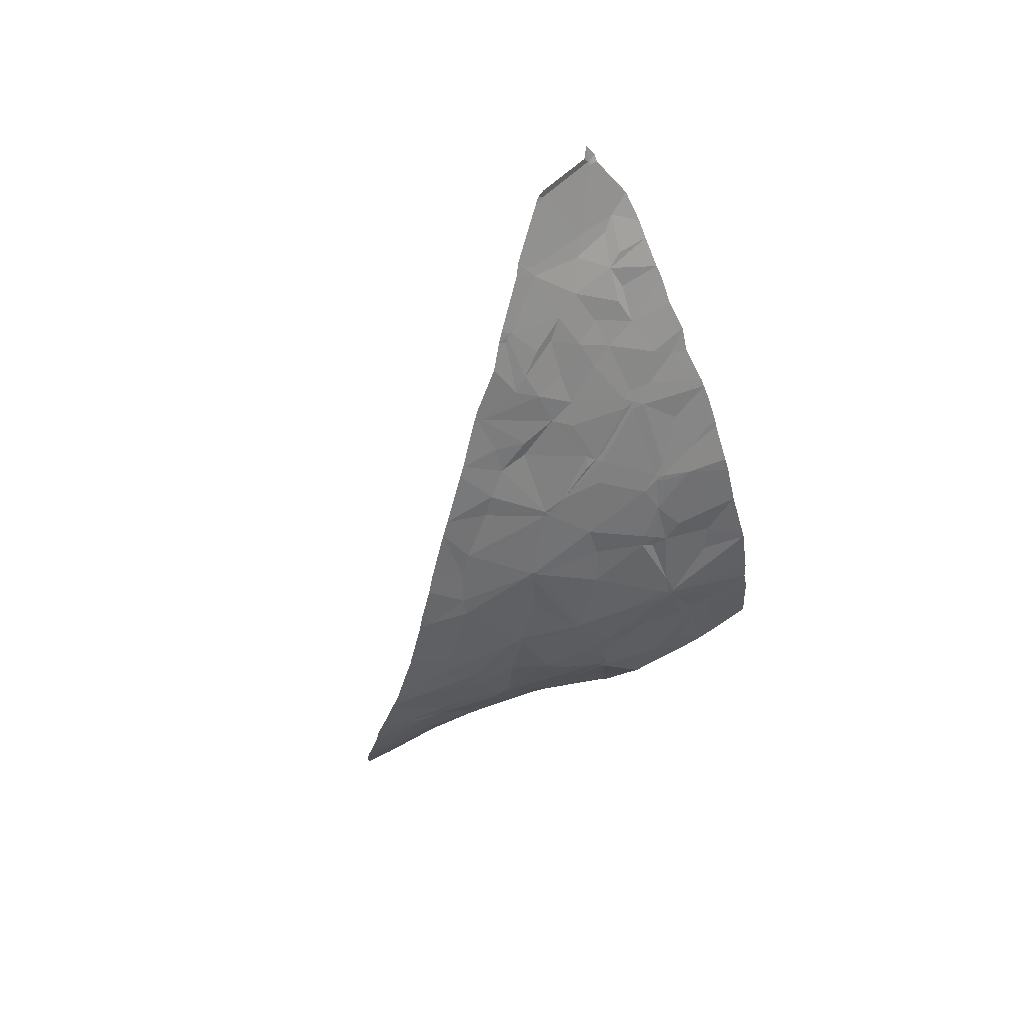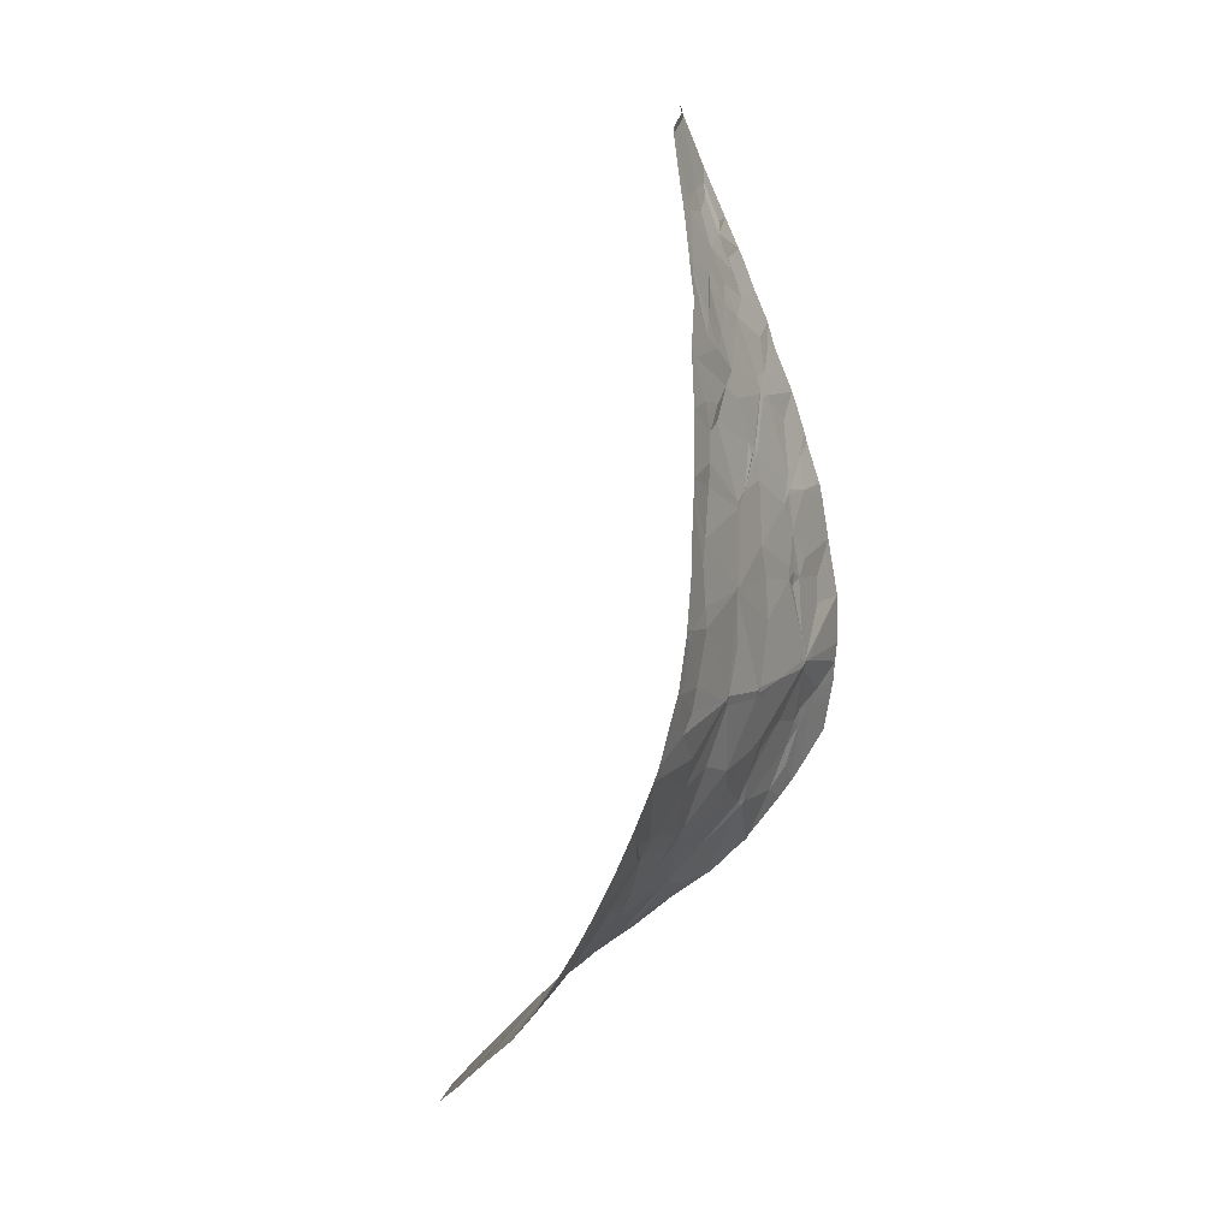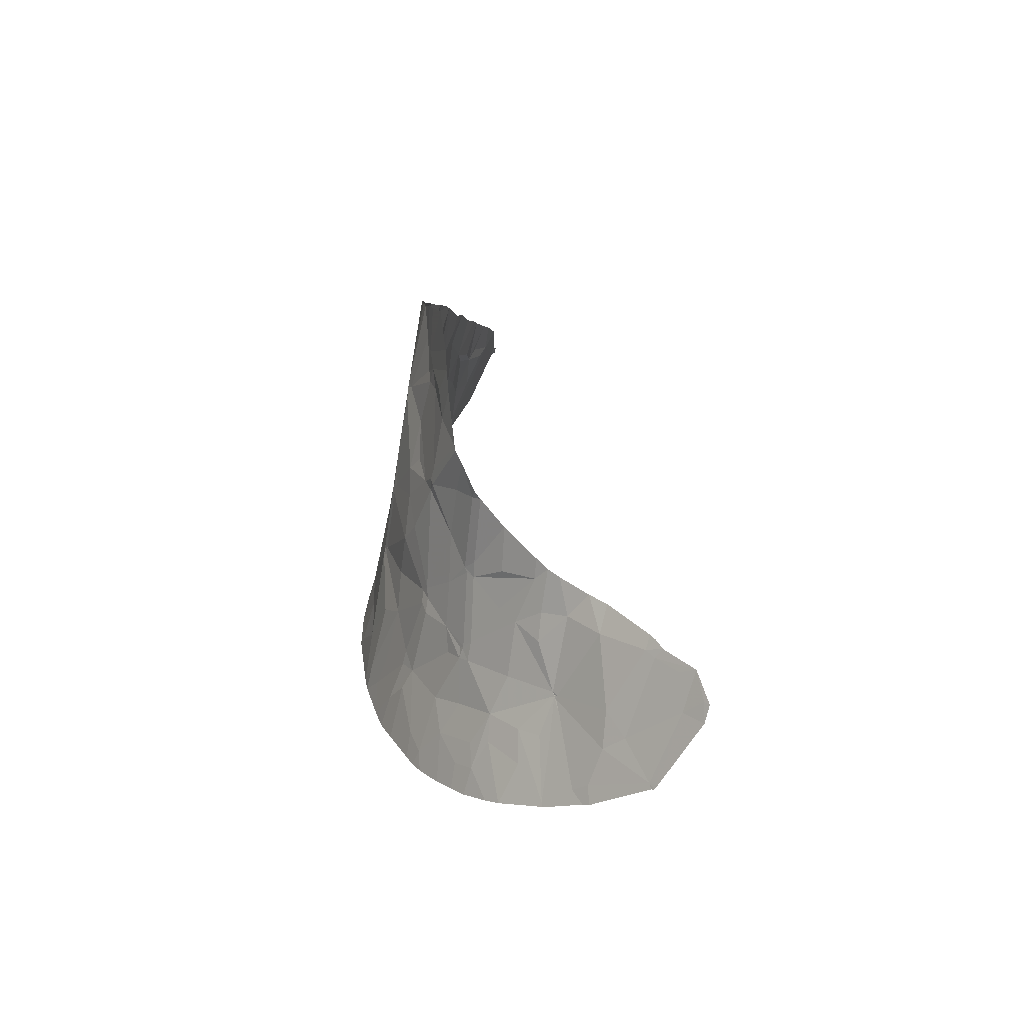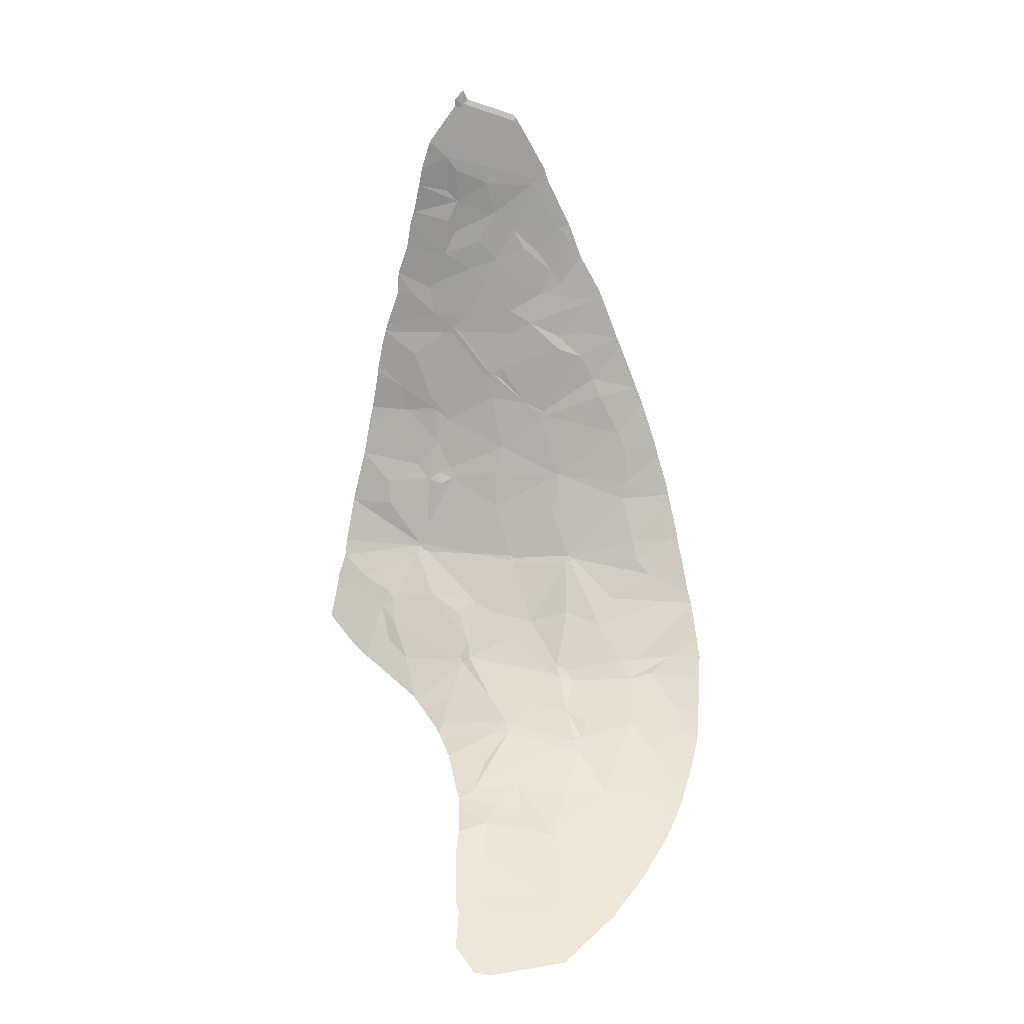
<metadata>
{"format":"obj","ext":"obj","renderer":"f3d","projection":"perspective","resolution":1024,"background":"white","views":[{"elev":41.7,"azim":147.7,"up":"+Z"},{"elev":7.0,"azim":105.5,"up":"+Z"},{"elev":-71.4,"azim":-110.3,"up":"+Z"},{"elev":3.9,"azim":0.0,"up":"+Z"}]}
</metadata>
<code>
v -40.06 94.9 -28.09
v -38.85 95.11 -27.91
v -39.54 95.75 -26.89
v -38.3 95.96 -26.7
v -41.54 91.88 -31.27
v -41.6 90.53 -32.66
v -42.23 91.46 -31.62
v -45.68 100.1 -16.83
v -46.09 100.2 -17.01
v -46.19 100.1 -15.8
v -41.66 98.8 -12.37
v -40.82 98.8 -12.65
v -41.68 98.81 -11.89
v -42.69 98.81 -11.42
v -43.14 95.19 -27.89
v -41.93 93.54 -29.3
v -41.46 94.82 -28.13
v -40.14 98.26 -22.58
v -38.3 98.05 -22.61
v -39.38 97.65 -23.78
v -44.3 96.06 -27.2
v -45.65 96.48 -27.13
v -43.51 96.72 -26.32
v -43.96 96.86 -26.3
v -46.94 98.22 -7.409
v -46.73 97.84 -6.483
v -45.34 97.97 -7.037
v -42.65 98.9 -22.5
v -41.36 99.21 -20.36
v -43.3 99.62 -20.45
v -39.85 91.67 -31.62
v -39.72 91.82 -31.46
v -40.34 91.88 -31.37
v -46.35 99.96 -14.55
v -46.18 99.94 -14.65
v -46.16 99.9 -14.45
v -39.3 94.67 -28.43
v -40.29 94.05 -29.03
v -39.41 93.72 -29.49
v -46.45 99 -10.06
v -47.55 98.99 -9.578
v -47.06 99.11 -10.31
v -36.92 95.55 -27.31
v -37.16 95.14 -27.91
v -37.93 95.29 -27.7
v -36.74 98.25 -21.76
v -36.84 98.38 -21.36
v -37.55 98.37 -21.71
v -45.1 96.81 -3.218
v -45.38 96.86 -3.55
v -45.09 96.94 -3.696
v -41.34 98.6 -22.15
v -39.65 98.6 -21.62
v -47.05 100.4 -19.81
v -49.74 100.8 -20.2
v -46.95 100.3 -20.09
v -48.96 100.4 -20.94
v -42.07 97.69 -6.31
v -42.18 97.6 -5.925
v -42.68 97.74 -6.495
v -46.62 97.62 -5.935
v -45.73 97.88 -6.66
v -45.71 97.41 -5.513
v -36.54 97.17 -24.42
v -36.61 96.55 -25.64
v -38.28 97.37 -24.24
v -37.41 96.72 -25.4
v -44.6 90.08 -32.91
v -45.23 90.52 -32.37
v -45.23 90.52 -32.37
v -43.94 90.43 -32.55
v -46.35 99.69 -21.58
v -47.8 99.86 -21.84
v -41.33 97.74 -24.22
v -41.7 90.33 -32.87
v -41.54 90.37 -32.84
v -45.24 94.94 -28.35
v -45.36 95.35 -28.06
v -44.73 95.16 -28.1
v -41.41 99.4 -17.13
v -41.07 99.26 -19.93
v -39.23 99.1 -17.93
v -36.56 97.78 -23.02
v -36.48 97.52 -23.65
v -37.54 97.59 -23.66
v -49.96 100.7 -20.88
v -43.6 97.05 -25.94
v -45.68 98.17 -7.728
v -45.84 98.56 -8.892
v -45.44 98.34 -8.113
v -41.12 99.15 -20.41
v -44.93 98.63 -9.447
v -41.27 96.24 -26.49
v -41.59 96.1 -26.73
v -41.13 96.19 -26.53
v -46.69 100.4 -19.75
v -46.86 100.4 -19.71
v -46.57 100.3 -19.06
v -45.01 98.97 -23.3
v -44.03 99.24 -22.21
v -44.95 98.75 -23.86
v -43.34 98.77 -23.1
v -43.63 99.66 -20.53
v -43.06 97.18 -4.428
v -43.41 97.15 -4.355
v -42.63 97.67 -6.238
v -41.92 93.4 -29.45
v -41.8 93.39 -29.45
v -41.83 93.46 -29.38
v -41.35 96.88 -25.56
v -43.49 96.94 -26.05
v -42.73 97.28 -25.33
v -41.16 97.55 -24.54
v -39.05 97.28 -24.42
v -40.66 96.55 -25.86
v -41.91 97.78 -24.31
v -46.73 100.4 -19.93
v -46.82 100.4 -19.82
v -40.16 98.42 -10.25
v -40.86 98.31 -8.993
v -41.54 98.53 -9.998
v -40.18 98.46 -10.54
v -38.23 94.84 -28.33
v -41.77 93.43 -29.42
v -41.49 93.17 -29.74
v -46.37 100 -14.75
v -44.36 99.33 -13.08
v -44.09 99.33 -13.29
v -45.32 99.22 -11.72
v -45.55 99.22 -11.55
v -40.49 93.14 -29.92
v -38.92 92.79 -30.51
v -39.88 92.19 -31.04
v -41.48 90.43 -32.77
v -41.05 99.23 -20.19
v -38.26 98.68 -20.73
v -38.74 98.81 -20.19
v -44.11 99.38 -13.5
v -42.85 99.34 -14.39
v -37.36 98.05 -22.39
v -48.05 100 -21.47
v -46.16 97.65 -26.32
v -46.68 98.26 -25.71
v -45.91 97.63 -26.18
v -42.33 99.33 -14.88
v -41.72 99.44 -17.04
v -42.16 99.3 -14.86
v -41.58 99.42 -17.03
v -37.98 93.85 -29.56
v -44.21 97.76 -25.11
v -45.7 98.09 -25.32
v -41.26 99.27 -20.08
v -41.22 99.22 -20.22
v -44.79 99.5 -21.79
v -45.39 97.55 -5.969
v -44.26 97.68 -6.421
v -44.52 97.49 -5.777
v -49.41 100.9 -18.09
v -49.68 100.9 -19.61
v -49 100.8 -18.32
v -44.55 98.33 -8.49
v -44 98.04 -7.458
v -39.15 99.08 -17.31
v -42.18 99.29 -14.68
v -42.33 99.31 -14.73
v -49.36 100.9 -18.06
v -37.96 99 -17.81
v -39.15 99 -16.15
v -38.57 98.87 -14.29
v -39.42 99 -15.48
v -45.23 90.52 -32.36
v -44.88 90.86 -32.05
v -43.77 99.24 -13.06
v -43.78 99.34 -13.46
v -43.43 98.81 -10.97
v -43.38 98.99 -11.79
v -44.32 98.7 -9.952
v -43.92 98.47 -9.105
v -43.37 97.13 -4.245
v -40.84 96.23 -26.45
v -45.65 98.9 -23.94
v -45.3 98.87 -23.84
v -45.2 98.77 -24.05
v -45.28 93.1 -29.69
v -45.21 93.63 -29.22
v -44.42 93.02 -29.95
v -41.7 97.88 -24.01
v -41.76 99.39 -18.72
v -43.28 99.7 -20.21
v -46.32 97.27 -4.999
v -48 100.5 -18.17
v -48.07 100.5 -17.33
v -47.01 98.63 -25.33
v -46.92 98.57 -25.44
v -40.12 98.92 -14.12
v -47.51 100 -13.73
v -46.43 99.88 -14.15
v -47.32 100.2 -14.64
v -37.92 98.97 -16.39
v -37.64 98.97 -17.32
v -46.95 100.3 -16.69
v -48.97 100.7 -16.26
v -46.5 100.2 -17.23
v -38.65 92.96 -30.37
v -38.81 92.74 -30.58
v -44.84 91.82 -31.11
v -42.59 92.16 -30.95
v -36.62 96.34 -26.02
v -37.17 96.3 -26.14
v -48.28 99.93 -22.04
v -48.68 100.2 -21.45
v -45.11 96.96 -3.8
v -45.17 96.94 -3.726
v -37.07 98.65 -20.12
v -37.5 98.83 -19.49
v -37.83 98.95 -18.19
v -38.85 98.91 -19.49
v -47.81 99.65 -22.59
v -47.33 99.21 -23.94
v -48 99.58 -23.27
v -47.07 98.36 -7.808
v -41.63 98.11 -8.003
v -43.32 98.17 -8.047
v -42.4 98.35 -8.864
v -41.9 98.47 -9.543
v -41.47 98.12 -8.109
v -41.13 96.29 -26.37
v -45.16 91.43 -31.44
v -44.8 91.53 -31.37
v -37.34 94.78 -28.43
v -45.62 100.1 -17.21
v -43.96 99.81 -18.23
v -43.99 99.75 -16.99
v -48.31 99.34 -24.32
v -48.86 99.6 -23.92
v -41.79 93.51 -29.34
v -40.56 93.46 -29.56
v -44.08 89.88 -33.15
v -37.73 94.2 -29.16
v -42.31 98.66 -10.37
v -46.54 100.3 -20.02
v -36.69 96.09 -26.46
v -41.63 97.65 -24.42
v -43.53 99.72 -20.28
v -44.96 100 -20.07
v -38.09 98.94 -15.76
v -44.94 96.96 -3.54
v -43.36 97.13 -4.029
v -43.44 99.73 -20.12
v -46.04 97.41 -26.48
v -45.26 91.67 -31.19
v -45.28 91.84 -31
v -40.33 98.48 -10.58
v -40.68 98.69 -11.79
v -43.91 94.65 -28.46
v -37.22 98.83 -19.25
v -37.2 98.8 -19.46
v -37.54 98.96 -17.79
v -39.06 96.42 -25.92
v -44.63 89.94 -33.06
v -45.23 90.52 -32.37
v -40.97 95.99 -26.79
v -48.21 99.78 -12.15
v -48.39 100 -13.07
v -48.15 100 -13.13
v -50.03 100.6 -21.4
v -39.49 98.66 -11.98
v -39.91 98.5 -10.87
v -46.06 100.1 -17.42
v -49.4 100.9 -18.01
v -43.71 99.66 -16.02
v -39.35 98.7 -12.29
v -38.76 98.84 -13.81
v -40.36 98.91 -13.47
v -41.87 99.47 -17.2
v -41.44 98.1 -8.015
v -42.96 98.28 -8.688
v -43.16 95.73 -27.3
v -41.62 99.43 -17.22
v -41.17 98.13 -8.166
v -41.39 98.14 -8.246
v -46.19 99.2 -11.08
v -45.33 99.34 -22.26
v -43.06 94.43 -28.64
v -44.27 93.95 -29
v -49.35 99.83 -23.49
v -50.25 100.4 -22.47
v -45.41 96.96 -3.792
v -47.61 99.2 -10.35
v -47.21 98.65 -8.633
v -46.45 100.3 -19.65
v -43.4 99.69 -20.28
v -48.63 100.4 -14.52
v -48.74 100.5 -14.97
v -45.72 99.92 -14.99
v -45.92 99.33 -11.76
v -41.3 98.07 -7.849
v -48.02 99.58 -11.46
v -48.09 99.65 -11.7
v -44.32 99.39 -13.39
v -45.23 94.55 -28.64
v -49.41 100.9 -18.06
v -45.55 99.28 -11.81
v -40.06 98.45 -10.49
v -43.19 97.12 -4.19
v -48.41 100.1 -13.24
v -37.5 98.95 -17.98
v -37.7 98.96 -17.91
v -45.26 99.15 -11.4
v -45.48 99.1 -11.14
v -41.87 93.46 -29.37
v -38.91 97.59 -23.79
v -43.17 98.57 -9.96
v -44.12 99.5 -14.16
v -46.98 99.62 -12.55
v -38.85 92.69 -30.62
f 1 2 3
f 2 4 3
f 6 5 7
f 9 8 10
f 11 12 13
f 13 14 11
f 15 16 17
f 19 18 20
f 22 21 24
f 21 23 24
f 26 25 27
f 28 29 30
f 31 32 33
f 34 35 36
f 37 1 38
f 38 39 37
f 40 41 42
f 44 43 45
f 43 4 45
f 46 47 48
f 49 50 51
f 52 29 28
f 48 53 18
f 54 55 57
f 57 56 54
f 58 59 60
f 61 26 62
f 62 63 61
f 65 64 67
f 64 66 67
f 69 68 70
f 68 71 70
f 73 72 56
f 18 74 20
f 75 76 6
f 78 77 79
f 80 81 82
f 84 83 85
f 19 46 48
f 48 18 19
f 55 86 57
f 23 87 24
f 88 89 90
f 90 27 88
f 18 91 52
f 91 29 52
f 92 89 40
f 93 94 95
f 97 96 98
f 100 99 102
f 99 101 102
f 100 28 30
f 30 103 100
f 59 104 106
f 104 105 106
f 107 108 109
f 93 110 112
f 112 111 93
f 113 110 115
f 115 114 113
f 101 116 102
f 117 118 56
f 119 120 121
f 121 122 119
f 123 2 1
f 125 124 109
f 10 35 126
f 22 78 21
f 78 79 21
f 127 128 129
f 129 130 127
f 131 125 133
f 133 132 131
f 134 31 33
f 33 6 134
f 135 136 137
f 128 138 139
f 83 46 140
f 141 56 57
f 143 142 144
f 145 146 147
f 146 148 147
f 149 37 39
f 144 87 150
f 150 151 144
f 135 152 153
f 154 100 103
f 155 27 156
f 106 157 156
f 156 60 106
f 158 159 160
f 159 54 160
f 89 161 90
f 161 162 90
f 80 82 163
f 145 164 165
f 157 63 155
f 155 156 157
f 63 62 155
f 62 27 155
f 162 27 90
f 158 160 166
f 163 82 167
f 168 169 170
f 172 171 70
f 70 71 172
f 97 118 96
f 173 174 139
f 14 175 176
f 6 33 5
f 177 178 92
f 105 104 179
f 80 163 168
f 110 180 115
f 182 181 183
f 105 157 106
f 125 108 5
f 5 33 125
f 76 134 6
f 185 184 186
f 187 52 28
f 152 188 189
f 190 61 63
f 191 192 166
f 92 161 89
f 193 194 181
f 194 183 181
f 147 170 195
f 124 125 131
f 196 34 197
f 10 126 198
f 200 199 167
f 199 163 167
f 201 202 192
f 192 203 201
f 205 204 132
f 186 206 207
f 208 65 209
f 210 141 211
f 212 51 213
f 47 214 136
f 214 215 136
f 136 215 137
f 216 217 215
f 218 210 220
f 220 219 218
f 160 97 191
f 191 166 160
f 25 221 88
f 221 89 88
f 222 223 224
f 225 226 224
f 226 222 224
f 162 156 27
f 183 150 101
f 227 110 93
f 229 228 171
f 230 44 123
f 66 114 67
f 9 231 8
f 231 232 233
f 137 215 217
f 235 234 220
f 234 219 220
f 135 137 217
f 236 109 237
f 237 38 236
f 68 238 71
f 164 145 147
f 118 117 96
f 149 239 123
f 123 37 149
f 108 107 207
f 207 5 108
f 121 225 240
f 135 91 53
f 91 18 53
f 117 56 241
f 228 229 206
f 242 208 209
f 71 6 7
f 229 172 71
f 71 7 229
f 110 113 243
f 103 244 245
f 199 246 168
f 168 163 199
f 248 247 179
f 247 51 179
f 218 219 181
f 245 244 249
f 250 22 24
f 252 251 206
f 253 13 254
f 254 122 253
f 79 77 255
f 255 15 79
f 257 256 215
f 258 200 167
f 180 259 115
f 259 114 115
f 206 229 207
f 229 7 207
f 174 173 128
f 68 69 261
f 261 260 68
f 219 193 181
f 68 260 238
f 125 33 133
f 25 88 27
f 251 228 206
f 172 229 171
f 97 54 118
f 152 29 153
f 262 180 95
f 159 55 54
f 263 264 265
f 142 250 144
f 86 266 57
f 266 211 57
f 267 268 254
f 268 122 254
f 62 26 27
f 29 135 153
f 97 98 191
f 98 203 191
f 98 231 269
f 246 169 168
f 198 126 34
f 38 237 132
f 202 270 192
f 270 166 192
f 146 145 271
f 12 267 254
f 14 240 175
f 180 3 259
f 171 69 70
f 273 272 274
f 162 223 60
f 275 146 271
f 271 233 275
f 97 160 54
f 174 128 139
f 212 157 105
f 222 226 276
f 162 60 156
f 91 135 29
f 182 99 181
f 111 112 87
f 13 253 14
f 223 277 224
f 277 225 224
f 94 278 15
f 73 210 218
f 243 187 116
f 146 275 279
f 238 75 71
f 75 6 71
f 74 187 243
f 51 50 213
f 280 226 281
f 120 280 281
f 281 121 120
f 234 193 219
f 279 80 148
f 40 42 282
f 283 72 99
f 284 285 16
f 99 182 101
f 14 253 240
f 286 211 287
f 34 126 35
f 288 190 212
f 190 63 212
f 154 283 99
f 109 131 237
f 131 132 237
f 11 173 164
f 173 139 164
f 150 112 116
f 116 101 150
f 41 289 42
f 290 41 40
f 40 89 290
f 8 231 233
f 233 271 8
f 100 154 99
f 209 65 67
f 232 291 245
f 245 249 232
f 108 125 109
f 249 244 292
f 191 203 192
f 262 1 3
f 3 180 262
f 122 121 253
f 121 240 253
f 37 123 1
f 110 227 180
f 107 186 207
f 212 63 157
f 164 139 165
f 128 173 176
f 173 14 176
f 92 178 161
f 259 3 4
f 226 280 276
f 293 294 198
f 10 8 295
f 8 271 295
f 130 282 296
f 227 93 180
f 214 257 215
f 135 217 81
f 217 82 81
f 217 216 82
f 216 167 82
f 211 286 210
f 286 235 210
f 1 236 38
f 152 135 81
f 297 222 276
f 298 299 282
f 299 296 282
f 279 152 81
f 81 80 279
f 297 58 222
f 58 60 222
f 15 284 16
f 277 223 178
f 56 72 241
f 72 154 241
f 218 72 73
f 138 128 300
f 47 136 48
f 136 53 48
f 231 9 269
f 94 262 95
f 5 207 7
f 247 49 51
f 77 301 255
f 301 285 255
f 96 291 98
f 136 135 53
f 73 56 141
f 46 19 140
f 292 244 103
f 74 113 20
f 113 114 20
f 35 10 295
f 302 158 166
f 28 100 102
f 259 209 67
f 67 114 259
f 274 164 195
f 164 147 195
f 226 225 281
f 225 121 281
f 147 148 170
f 72 283 154
f 146 279 148
f 197 36 303
f 303 296 197
f 280 297 276
f 270 302 166
f 128 176 129
f 59 106 60
f 184 252 186
f 252 206 186
f 60 223 222
f 304 119 122
f 291 232 231
f 231 98 291
f 104 305 179
f 198 34 196
f 306 293 196
f 293 198 196
f 216 307 308
f 96 117 241
f 50 288 213
f 279 188 152
f 289 298 42
f 239 230 123
f 173 11 14
f 143 144 151
f 288 212 213
f 305 248 179
f 139 145 165
f 241 154 245
f 154 103 245
f 221 290 89
f 123 44 45
f 209 259 4
f 12 11 164
f 42 298 282
f 211 141 57
f 210 235 220
f 118 54 56
f 80 168 148
f 168 170 148
f 272 267 12
f 12 274 272
f 180 93 95
f 256 307 216
f 216 215 256
f 300 128 127
f 177 92 310
f 310 309 177
f 294 202 201
f 113 74 243
f 161 178 223
f 223 162 161
f 268 304 122
f 300 127 303
f 127 130 303
f 73 141 210
f 212 105 179
f 179 51 212
f 266 287 211
f 72 218 181
f 181 99 72
f 43 242 209
f 209 4 43
f 274 12 164
f 10 201 203
f 9 10 203
f 21 79 23
f 194 143 151
f 151 183 194
f 74 18 187
f 18 52 187
f 185 186 285
f 301 185 285
f 186 107 285
f 107 16 285
f 107 311 16
f 36 300 303
f 175 177 309
f 309 310 130
f 130 310 282
f 92 40 310
f 40 282 310
f 303 130 296
f 269 9 203
f 98 269 203
f 124 131 109
f 2 123 45
f 45 4 2
f 112 243 116
f 182 183 101
f 103 30 292
f 292 189 249
f 275 232 249
f 279 275 189
f 275 249 189
f 291 96 245
f 96 241 245
f 188 279 189
f 29 152 189
f 189 30 29
f 292 30 189
f 307 258 308
f 258 167 308
f 144 250 24
f 24 87 144
f 278 94 23
f 23 111 87
f 94 93 111
f 111 23 94
f 236 1 17
f 17 16 236
f 284 15 255
f 284 255 285
f 262 94 17
f 94 15 17
f 1 262 17
f 294 201 198
f 201 10 198
f 34 36 197
f 114 312 20
f 312 114 85
f 64 84 85
f 85 66 64
f 85 114 66
f 140 19 312
f 19 20 312
f 83 140 85
f 140 312 85
f 277 313 225
f 313 240 225
f 313 277 178
f 311 107 109
f 236 16 109
f 16 311 109
f 12 254 13
f 175 240 313
f 178 177 313
f 177 175 313
f 112 110 243
f 169 273 195
f 195 170 169
f 273 274 195
f 139 138 314
f 232 275 233
f 167 216 308
f 299 263 315
f 263 265 315
f 204 149 39
f 39 132 204
f 39 38 132
f 316 205 132
f 32 316 133
f 316 132 133
f 33 32 133
f 145 139 271
f 139 314 271
f 314 295 271
f 300 36 314
f 36 295 314
f 36 35 295
f 138 300 314
f 151 150 183
f 87 112 150
f 309 130 129
f 176 175 309
f 309 129 176
f 278 79 15
f 187 28 102
f 102 116 187
f 196 197 315
f 315 265 196
f 264 306 265
f 306 196 265
f 197 296 315
f 296 299 315
f 79 278 23

</code>
